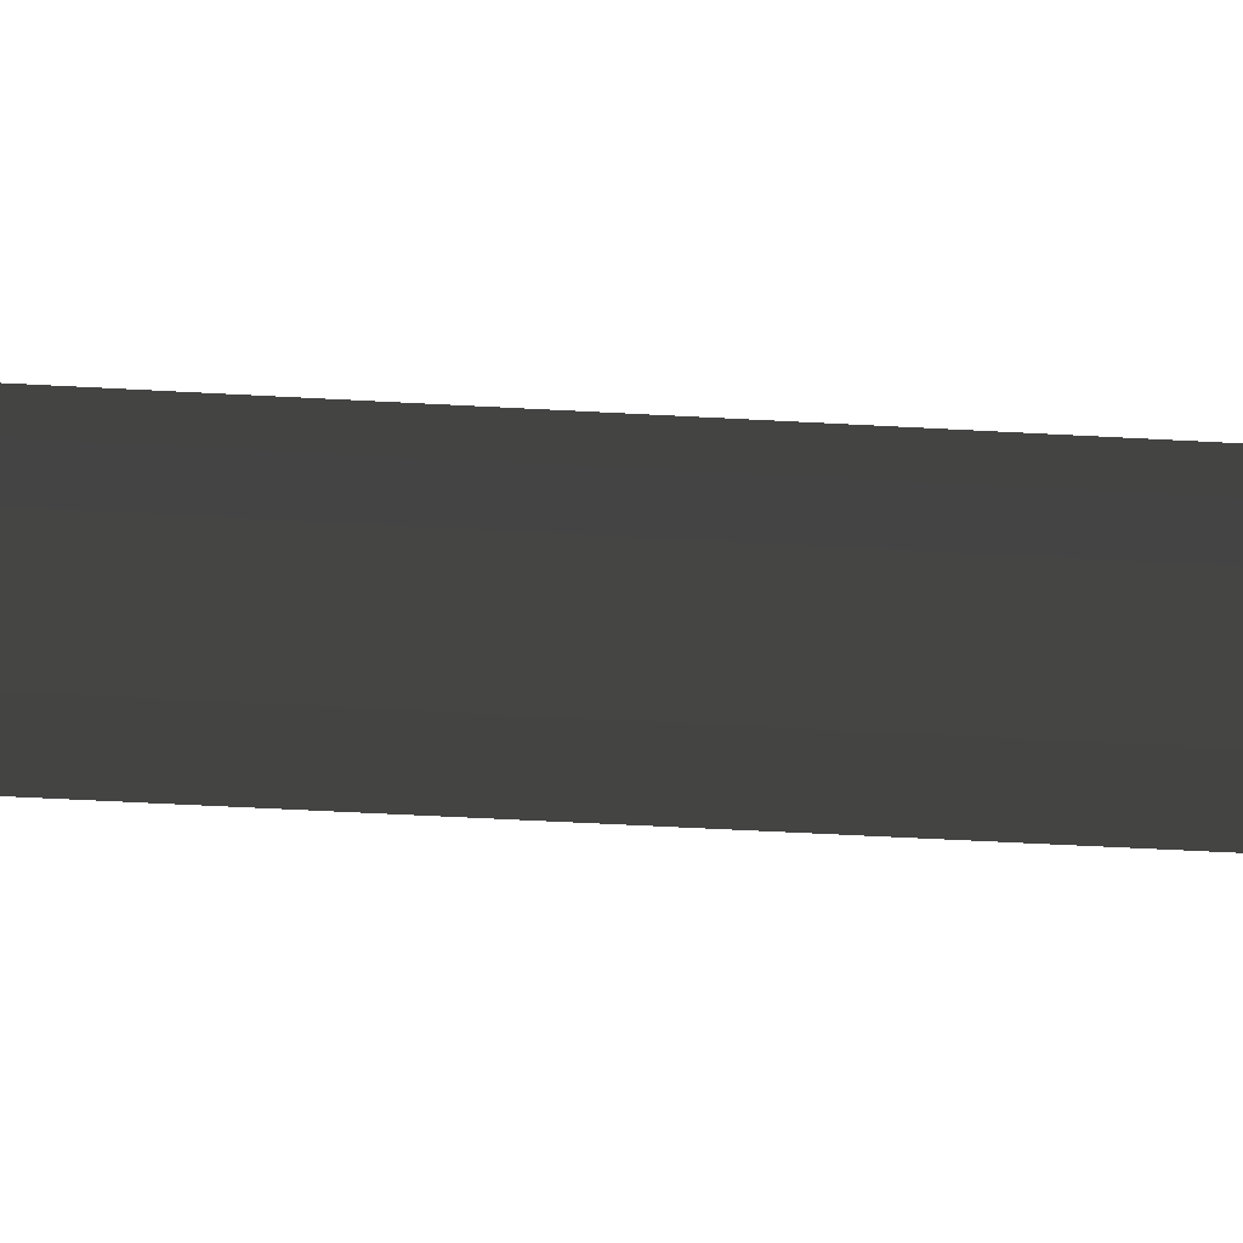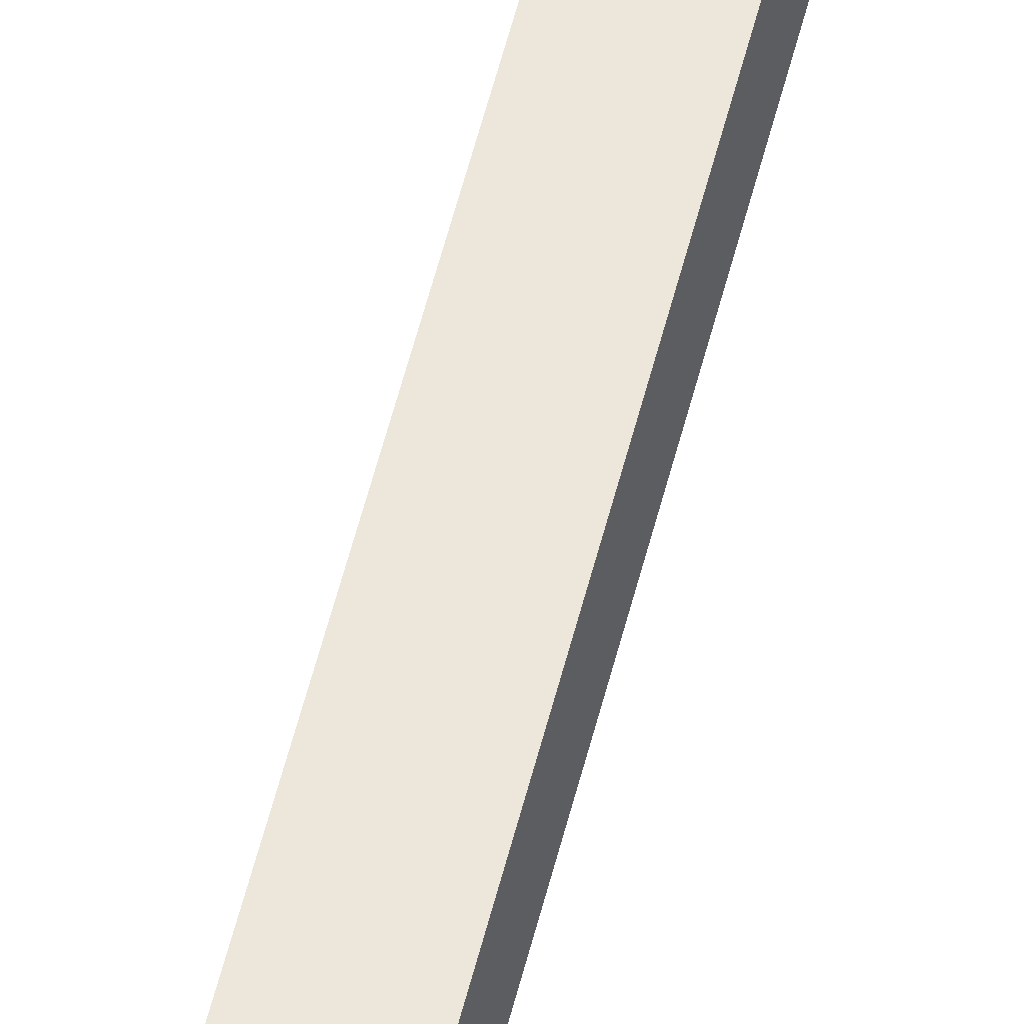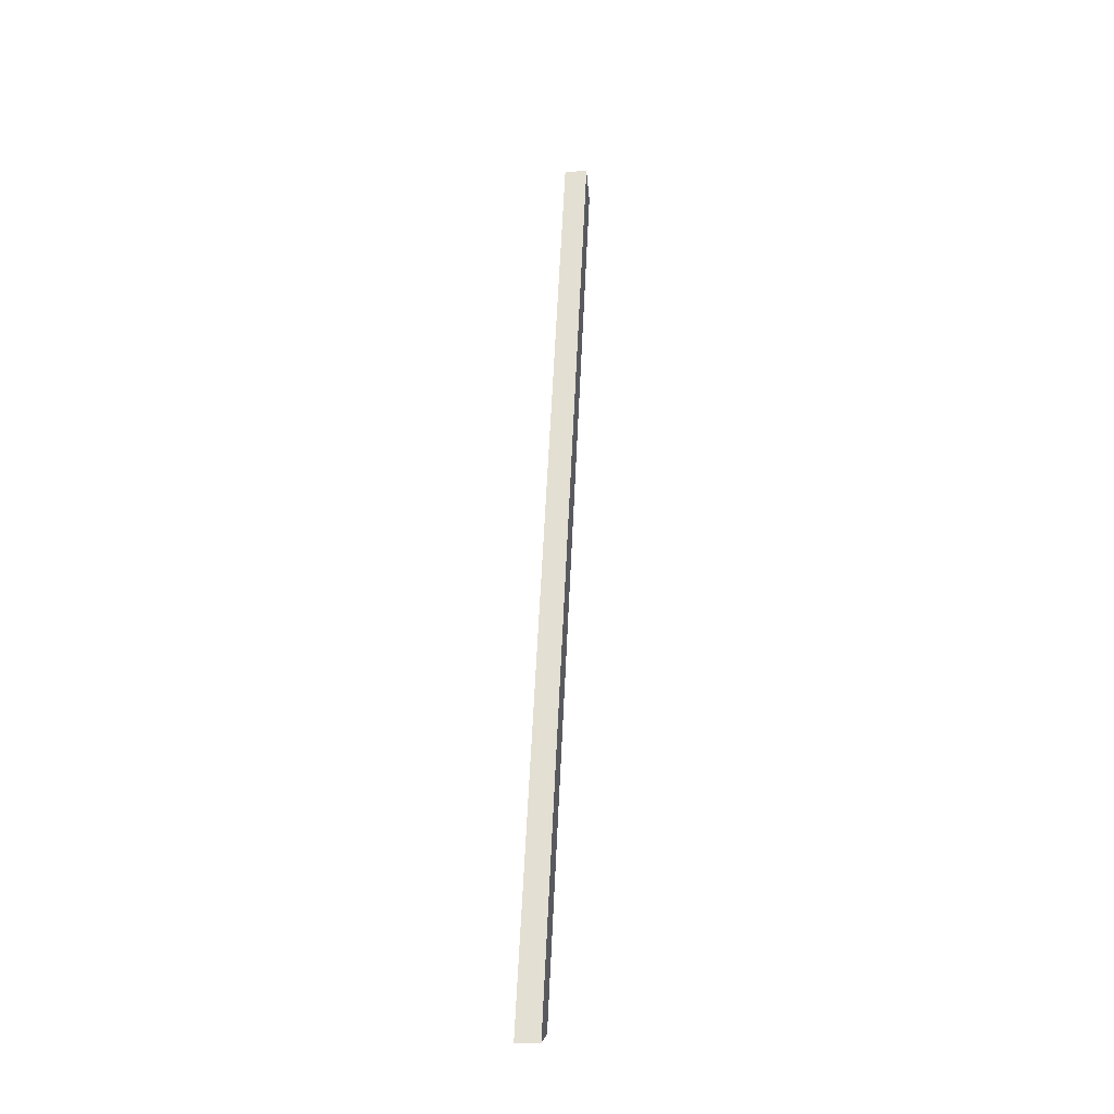
<metadata>
{"format":"obj","ext":"obj","renderer":"f3d","projection":"perspective","resolution":1024,"background":"white","views":[{"elev":-21.3,"azim":79.8,"up":"+Y"},{"elev":51.0,"azim":-169.6,"up":"+Y"},{"elev":-30.8,"azim":-171.1,"up":"+Z"}]}
</metadata>
<code>
g Object45
v 2.796 51.64 -113.3
v 2.626 45.54 -109.8
v -7.742 45.37 106.9
v -7.936 51.65 111
v 8.098 45.54 -109.5
v 8.268 51.64 -113.1
v -2.463 51.65 111.2
v -2.269 45.37 107.2
v 8.268 51.64 -113.1
v 2.796 51.64 -113.3
v -7.936 51.65 111
v -2.463 51.65 111.2
v 2.796 51.64 -113.3
v 8.268 51.64 -113.1
v 2.626 45.54 -109.8
v 2.796 51.64 -113.3
v 8.098 45.54 -109.5
v -2.269 45.37 107.2
v -2.463 51.65 111.2
v -7.936 51.65 111
v -7.742 45.37 106.9
f 3 1 2
f 1 3 4
f 7 5 6
f 5 7 8
f 11 9 10
f 9 11 12
f 14 5 13
f 17 15 16
f 20 18 19
f 20 21 18

</code>
